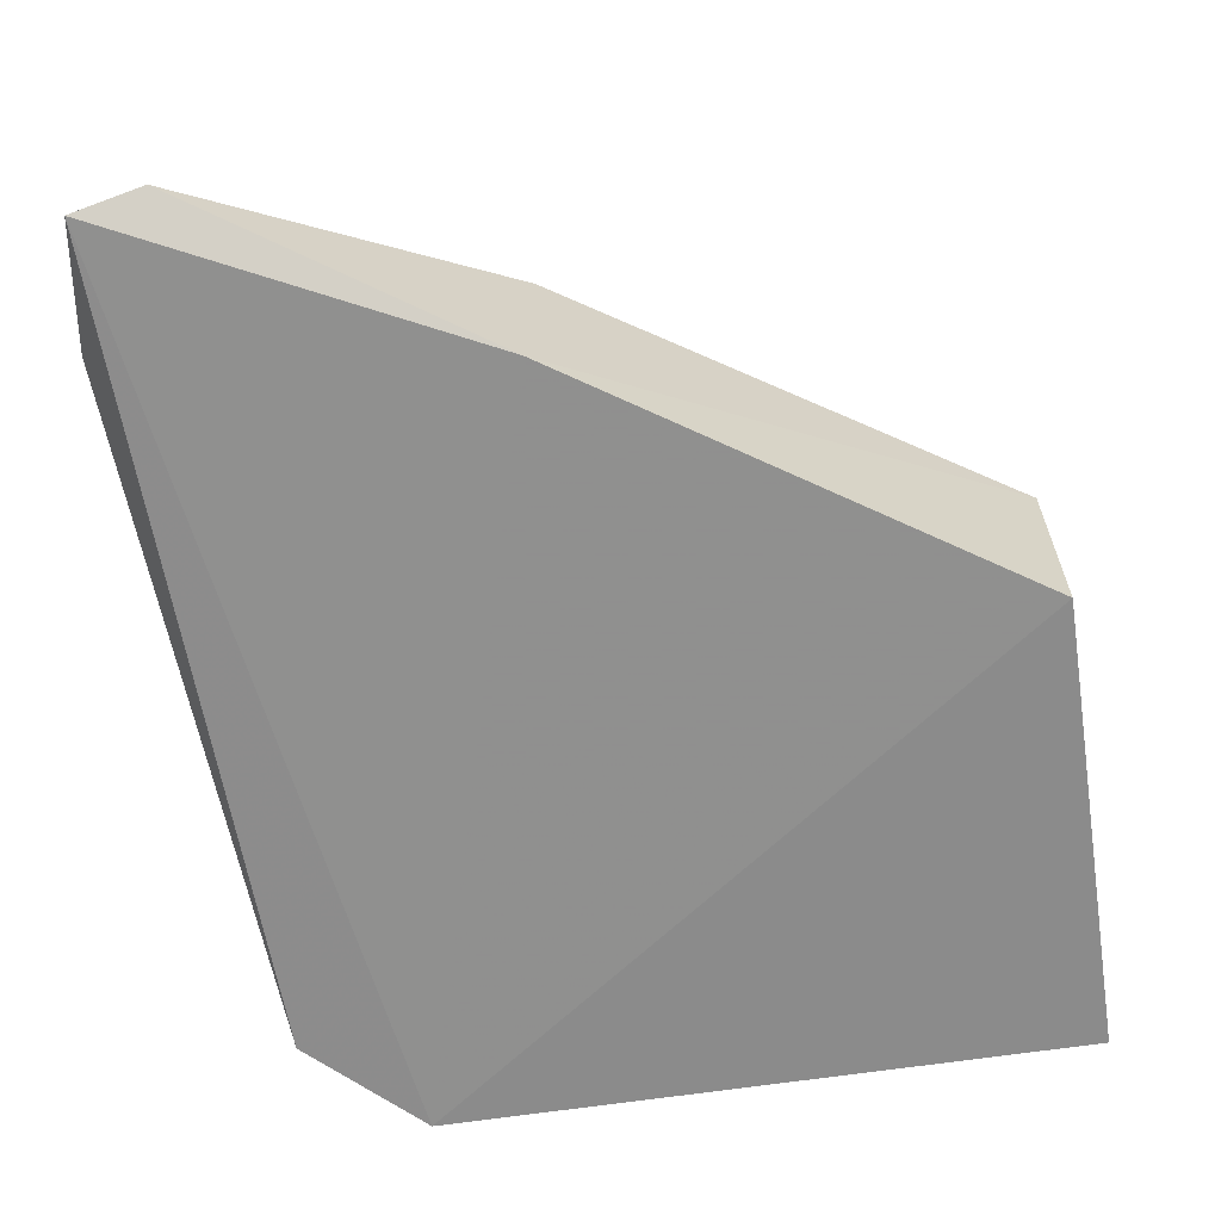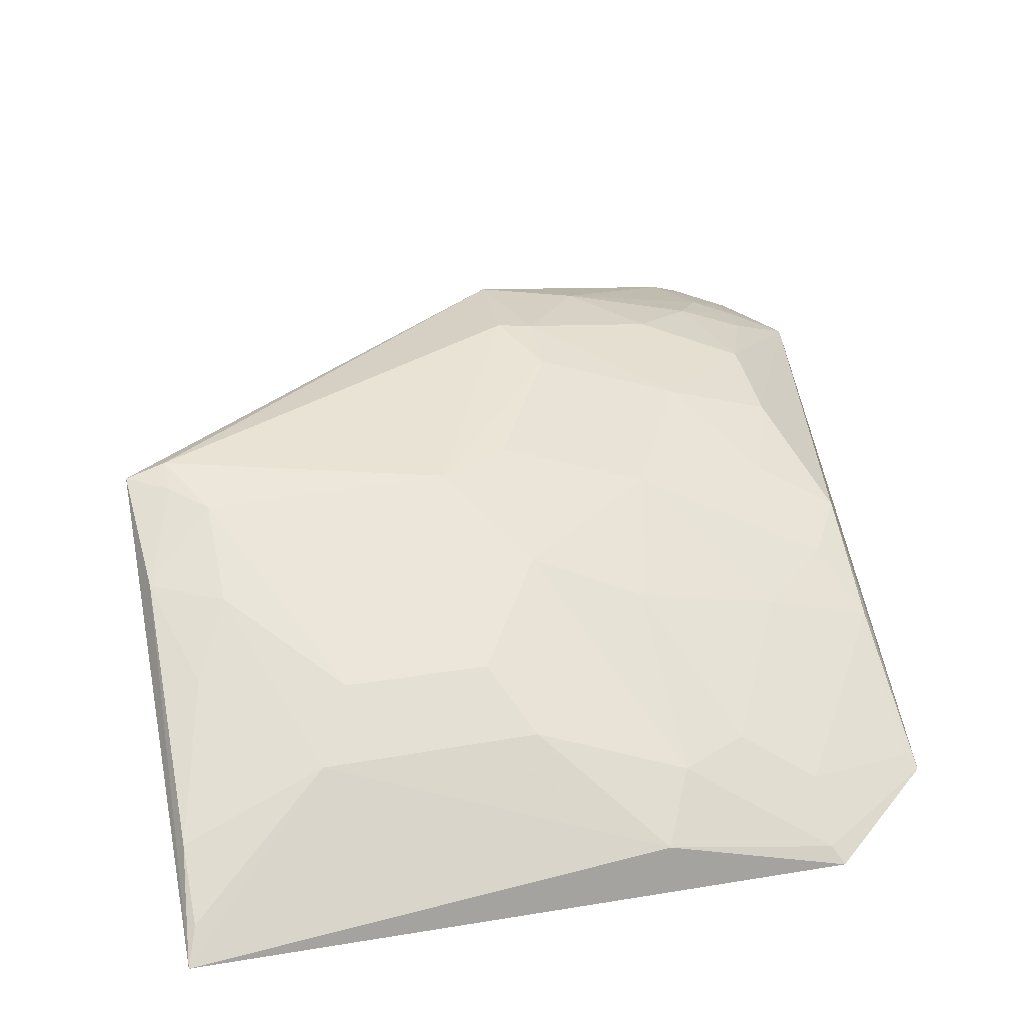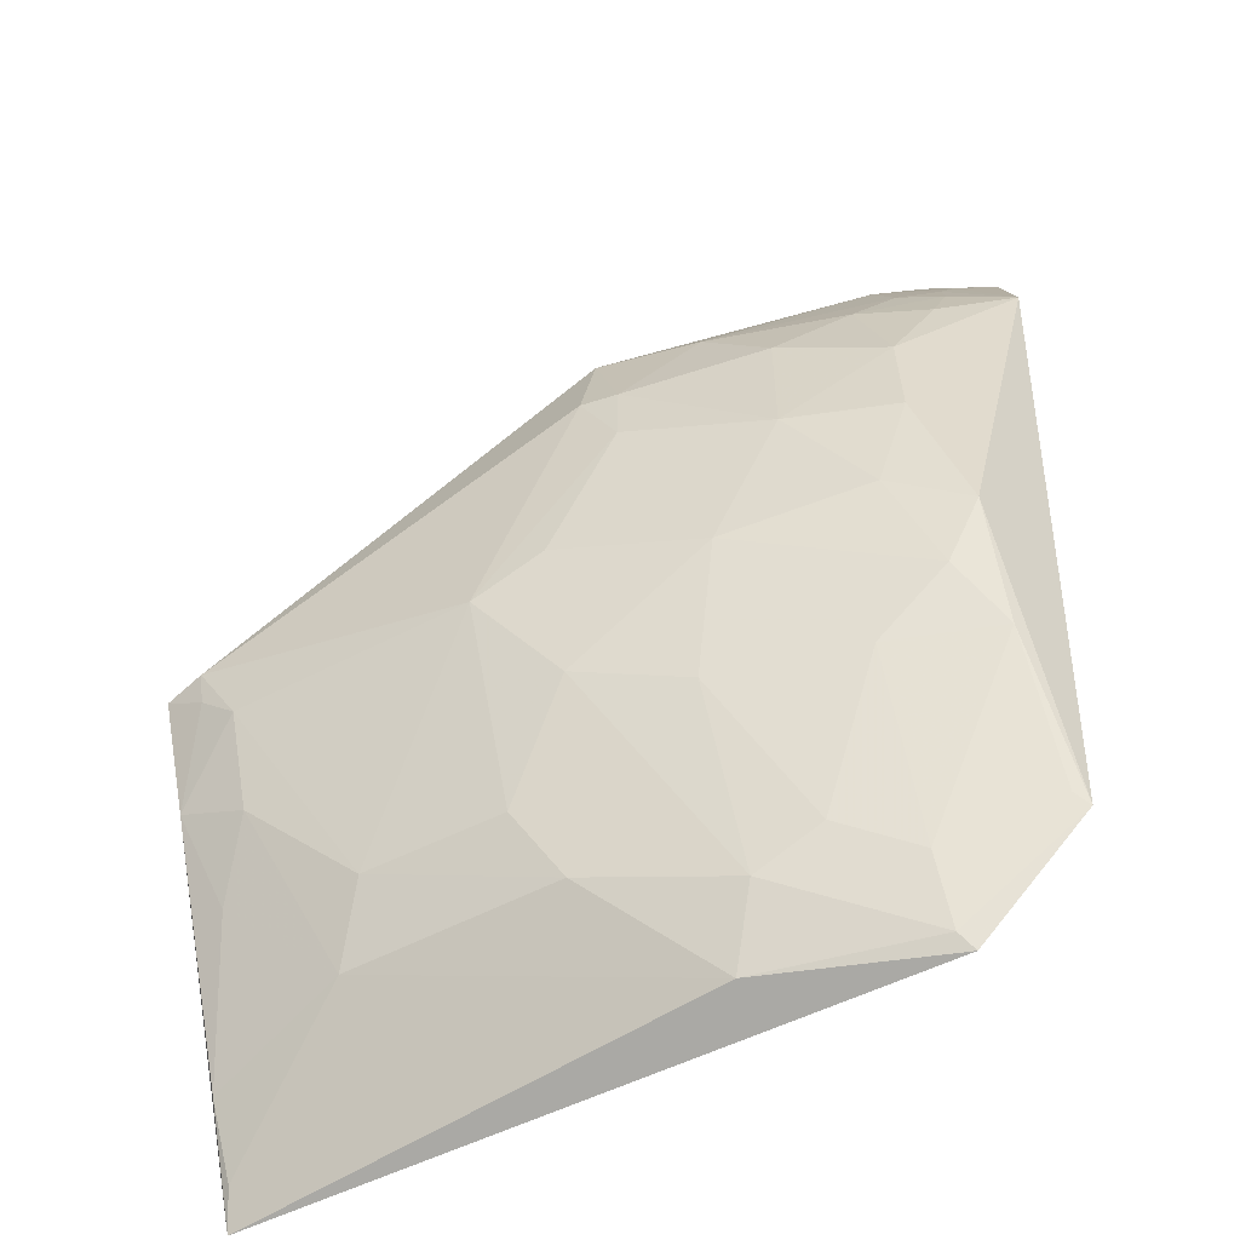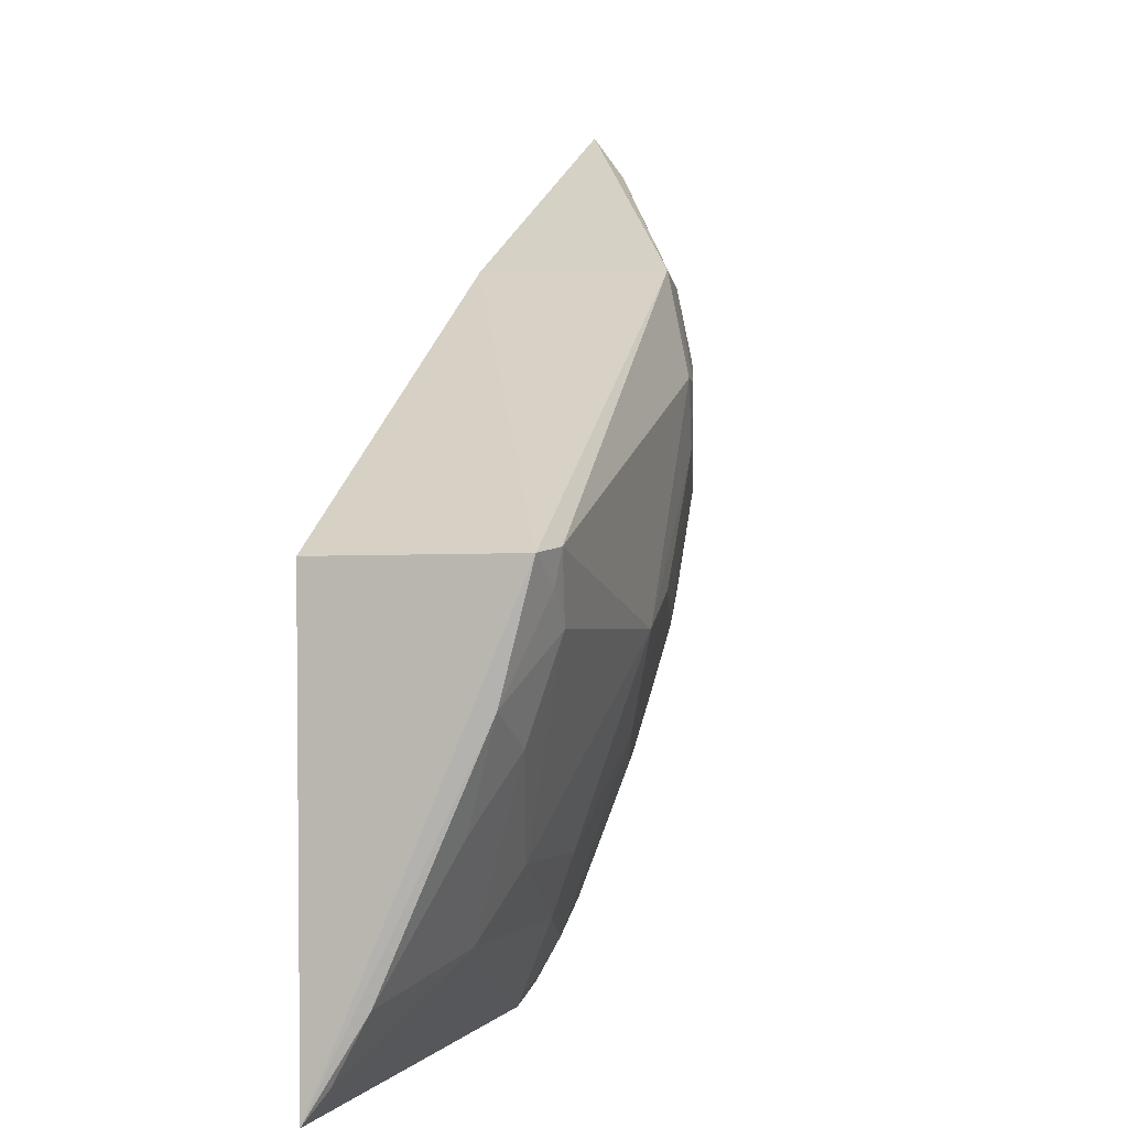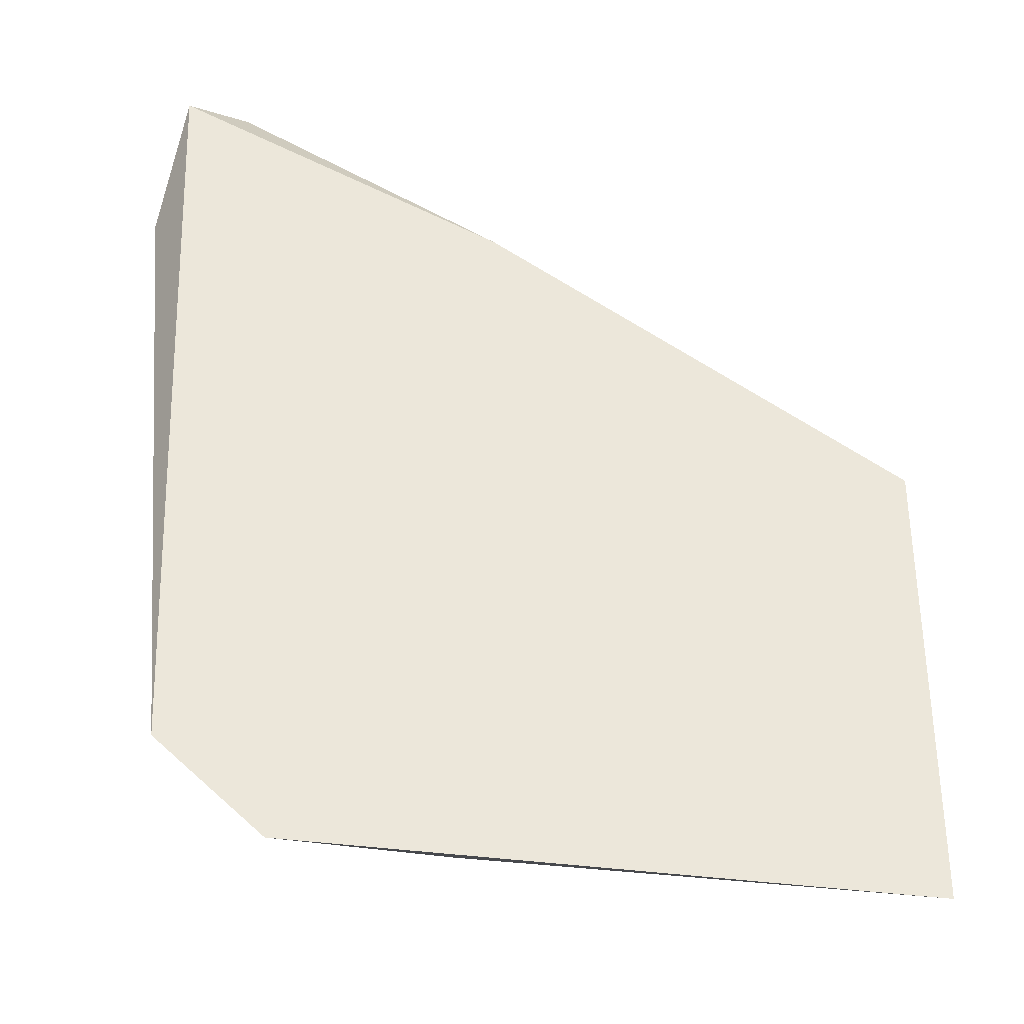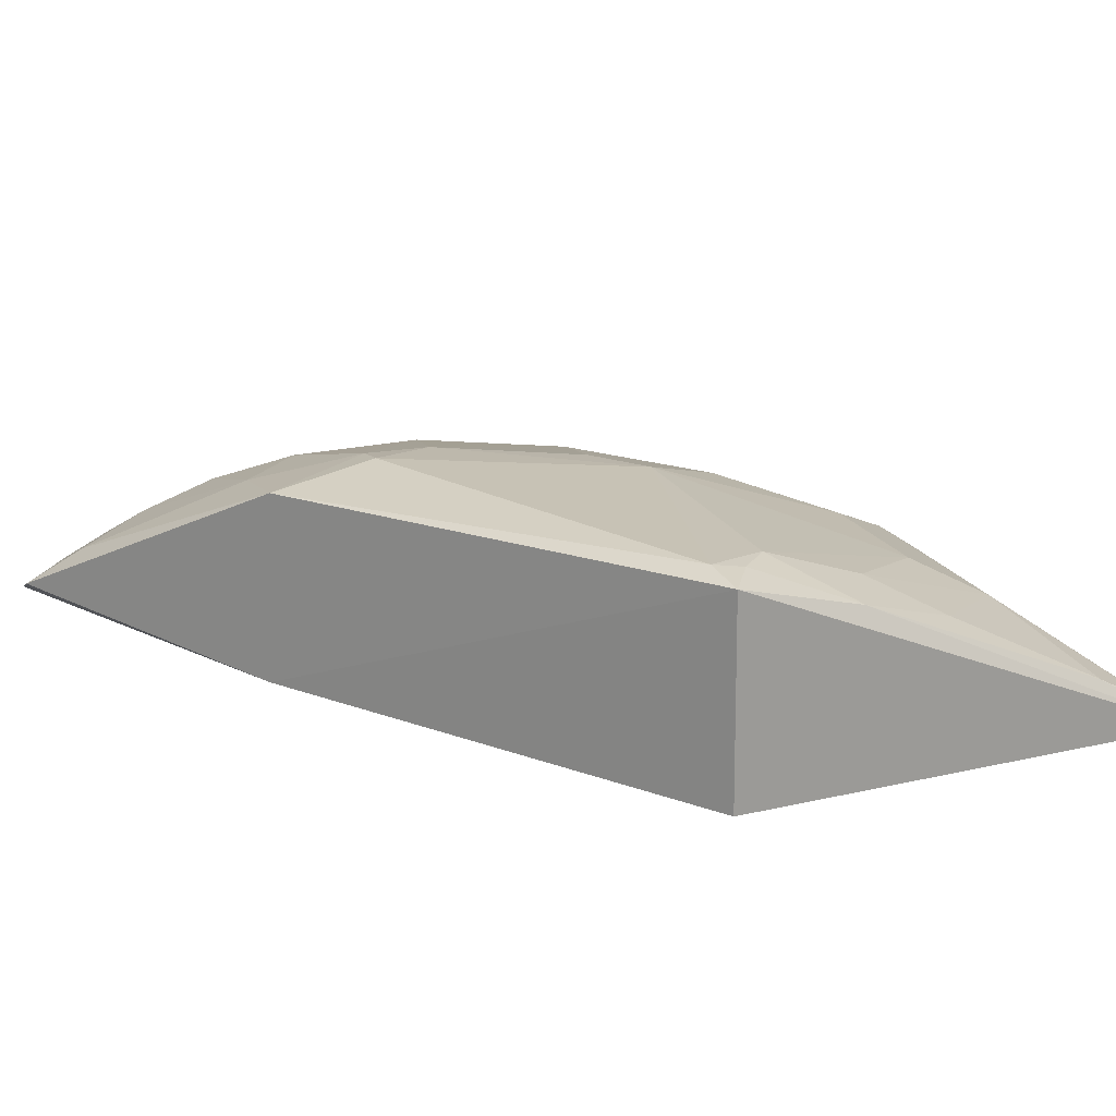
<metadata>
{"format":"obj","ext":"obj","renderer":"f3d","projection":"perspective","resolution":1024,"background":"white","views":[{"elev":-63.8,"azim":-171.6,"up":"+Z"},{"elev":39.8,"azim":-12.0,"up":"+Z"},{"elev":-56.4,"azim":28.3,"up":"+Y"},{"elev":-0.8,"azim":-71.4,"up":"+Y"},{"elev":-34.2,"azim":174.0,"up":"+Y"},{"elev":20.5,"azim":-112.3,"up":"+Z"}]}
</metadata>
<code>
v 0.1706 -0.2165 0.3922
v 0.217 -0.1738 0.3948
v -0.08066 -0.02237 0.4933
v 0.2017 0.1713 0.4137
v 0.2292 0.168 0.402
v 0.1535 0.006604 0.4739
v -0.09814 -0.02553 0.4015
v 0.08195 0.09293 0.4834
v 0.2115 0.09094 0.4445
v 0.1094 -0.1092 0.4582
v 0.08368 0.09569 0.4015
v -0.09861 -0.2237 0.4034
v 0.08065 0.0488 0.4928
v -0.09754 -0.02491 0.4895
v 0.2118 0.1323 0.4292
v 0.2136 -0.05227 0.4443
v 0.1667 -0.184 0.4113
v -0.02153 -0.1385 0.4591
v 0.1536 0.06215 0.4737
v 0.03569 -0.0521 0.4902
v 0.2407 0.11 0.4236
v 0.2143 0.1501 0.4193
v 0.184 0.1492 0.433
v 0.1241 -0.05103 0.4724
v 0.1663 -0.2106 0.3977
v 0.1683 -0.1083 0.4422
v -0.09363 -0.07858 0.4742
v 0.1248 0.09051 0.4751
v 0.09583 0.0486 0.4903
v 0.1969 0.04857 0.459
v 0.03667 -0.139 0.4586
v -0.06518 -0.0509 0.489
v 0.2147 0.1145 0.4355
v 0.1967 0.1471 0.4287
v 0.1833 -0.03721 0.4581
v 0.06563 -0.09421 0.473
v 0.09518 0.02091 0.4897
v 0.097 -0.211 0.4135
v 0.1381 -0.1694 0.4268
v 0.2122 -0.1078 0.4269
v -0.09426 -0.1825 0.4283
v 0.1822 0.09073 0.4578
v 0.1976 0.006326 0.4583
v -0.06457 -0.09315 0.4739
v -0.08012 -0.03679 0.4902
v 0.1964 0.1186 0.4423
v 0.1983 -0.08016 0.4423
v 0.065 -0.03687 0.4883
v 0.05182 -0.1672 0.4441
v 0.1106 -0.1831 0.4278
v 0.2124 -0.1688 0.3993
v -0.03583 -0.1675 0.4441
v -0.07957 -0.1231 0.458
v -0.09404 -0.2107 0.4127
f 5 2 1
f 11 5 1
f 11 1 7
f 11 4 5
f 11 8 4
f 12 7 1
f 13 8 3
f 14 3 8
f 14 7 12
f 14 11 7
f 14 8 11
f 20 13 3
f 21 16 2
f 21 2 5
f 22 5 4
f 22 21 5
f 22 15 21
f 23 4 8
f 25 1 2
f 25 2 17
f 26 24 10
f 27 14 12
f 28 23 8
f 29 6 19
f 29 19 28
f 29 28 8
f 29 8 13
f 30 21 9
f 30 19 6
f 31 20 18
f 32 20 3
f 32 18 20
f 33 21 15
f 33 9 21
f 34 22 4
f 34 4 23
f 34 15 22
f 35 6 24
f 36 10 24
f 36 20 31
f 37 24 6
f 37 6 29
f 37 29 13
f 37 13 20
f 38 12 1
f 38 1 25
f 39 26 10
f 39 17 26
f 40 26 17
f 40 2 16
f 41 27 12
f 42 28 19
f 42 9 33
f 42 30 9
f 42 19 30
f 43 16 21
f 43 21 30
f 43 35 16
f 43 30 6
f 43 6 35
f 44 32 27
f 44 18 32
f 45 32 3
f 45 3 14
f 45 14 27
f 45 27 32
f 46 33 15
f 46 42 33
f 46 23 28
f 46 28 42
f 46 34 23
f 46 15 34
f 47 16 35
f 47 40 16
f 47 26 40
f 47 35 24
f 47 24 26
f 48 36 24
f 48 20 36
f 48 37 20
f 48 24 37
f 49 31 18
f 49 36 31
f 50 39 10
f 50 10 36
f 50 36 49
f 50 49 38
f 50 38 25
f 50 25 17
f 50 17 39
f 51 40 17
f 51 17 2
f 51 2 40
f 52 18 44
f 52 49 18
f 52 12 38
f 52 38 49
f 53 44 27
f 53 27 41
f 53 52 44
f 53 41 52
f 54 52 41
f 54 41 12
f 54 12 52

</code>
